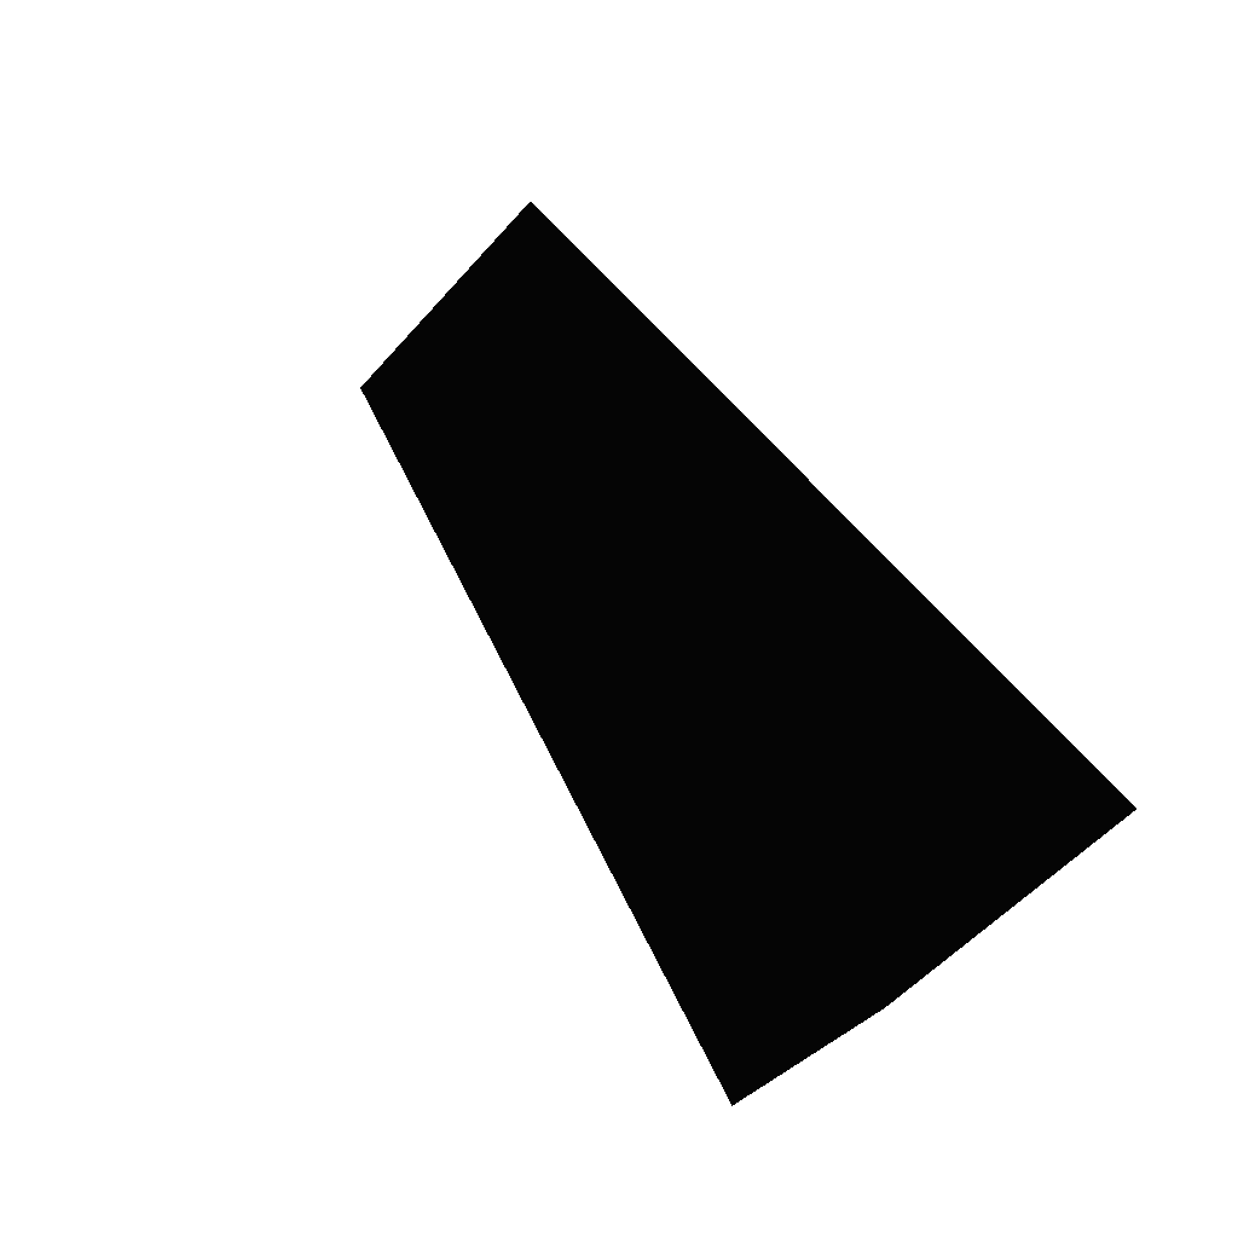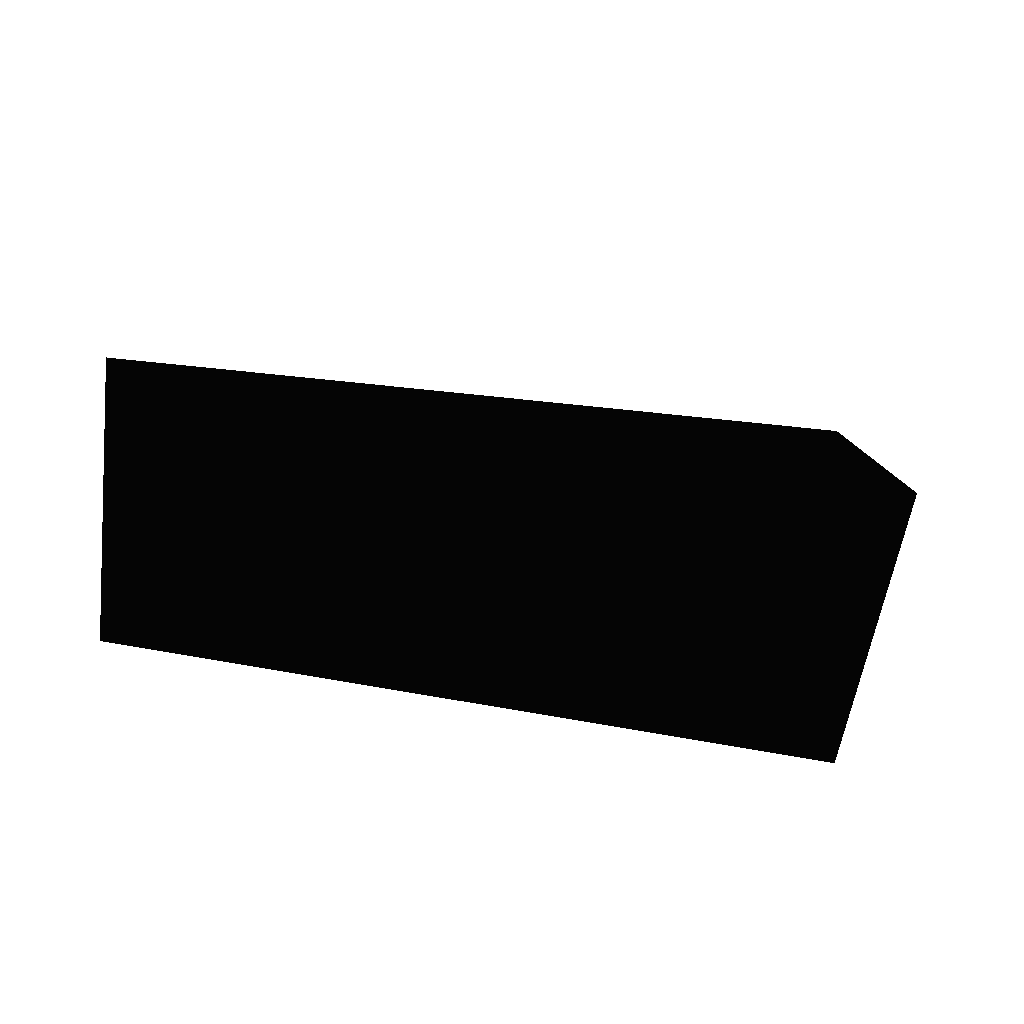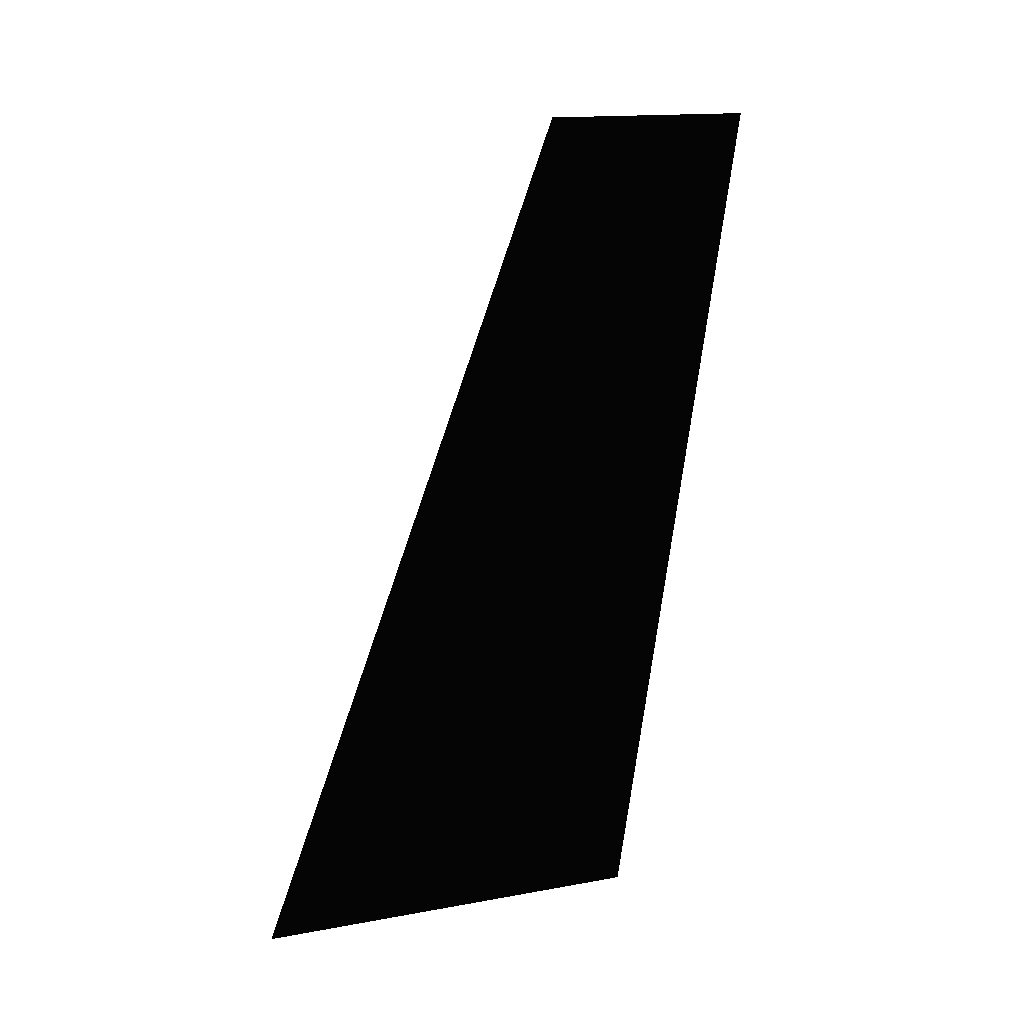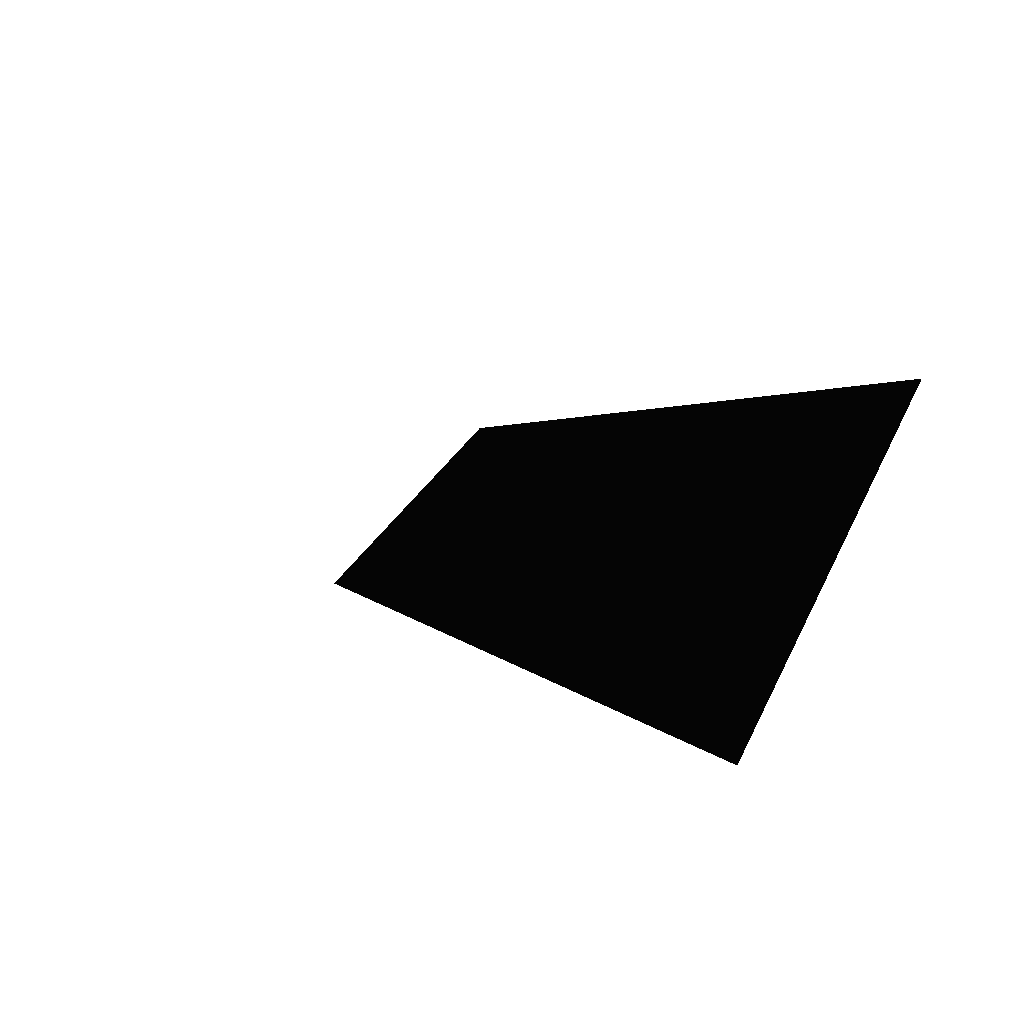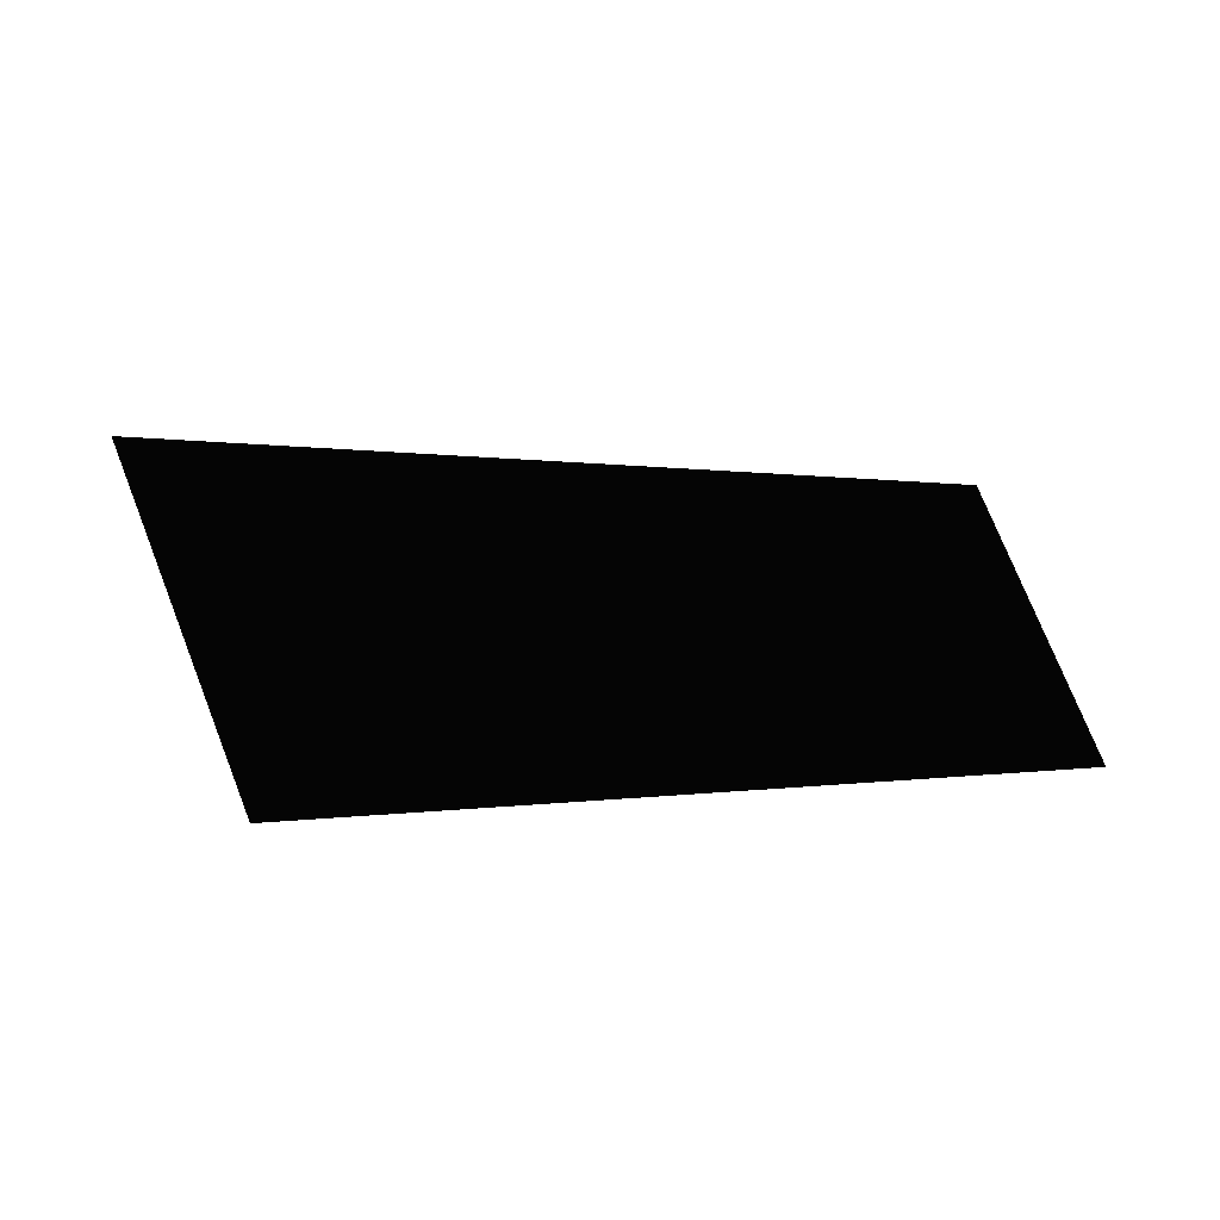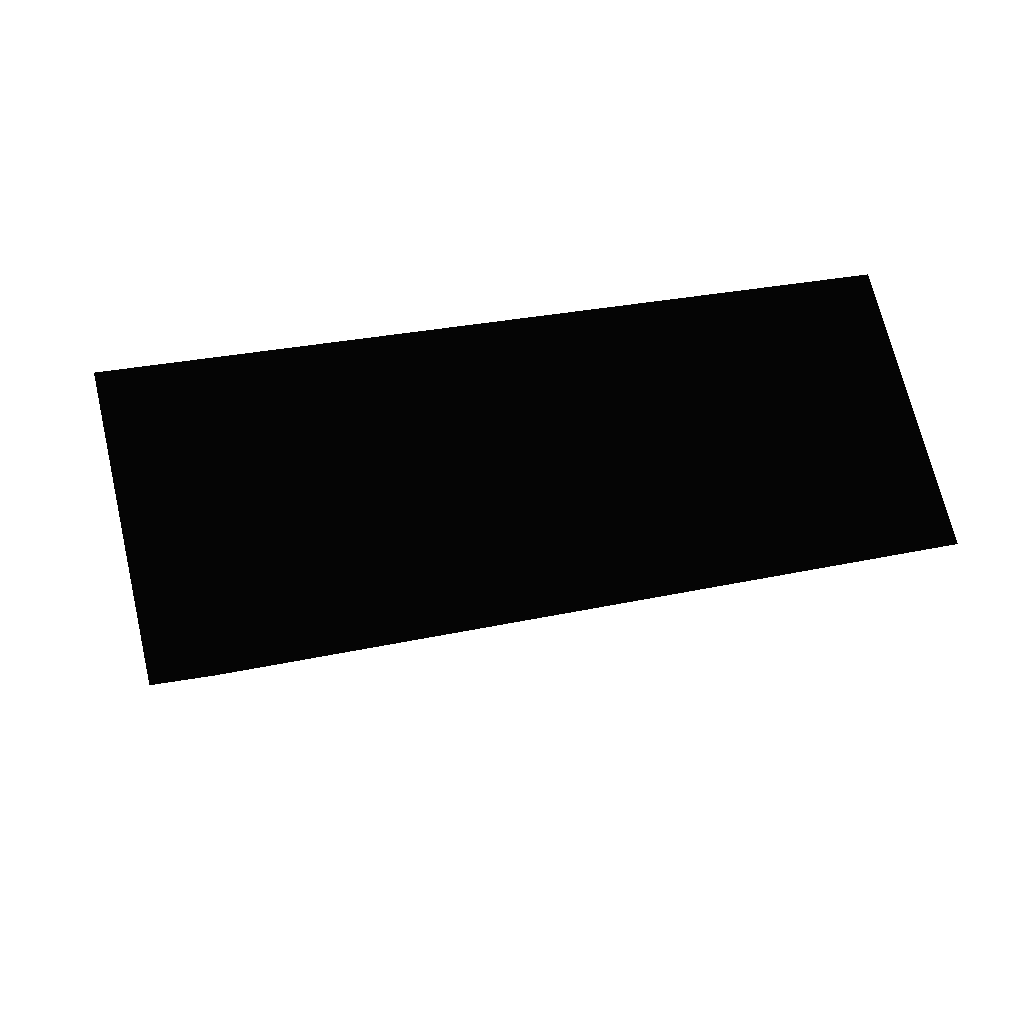
<metadata>
{"format":"stl","ext":"stl","renderer":"f3d","projection":"perspective","resolution":1024,"background":"white","views":[{"elev":61.9,"azim":53.1,"up":"+Y"},{"elev":-30.1,"azim":-17.2,"up":"+Z"},{"elev":-79.0,"azim":-99.0,"up":"+Z"},{"elev":10.6,"azim":58.7,"up":"+Y"},{"elev":-10.5,"azim":-152.9,"up":"+Y"},{"elev":-47.9,"azim":-166.3,"up":"+Y"}]}
</metadata>
<code>
# stl→obj: 5 verts, 5 faces
v -4.41e+12 -6.443e+12 3.96e+13
v -5.44e+12 -1.17e+13 4.497e+13
v 1.801e+13 -6.329e+12 5.046e+13
v 1.721e+13 -1.205e+13 4.474e+13
v 1.892e+13 -2.325e+12 4.063e+13
f 1 2 3
f 2 3 4
f 2 1 4
f 3 5 1
f 5 4 1

</code>
